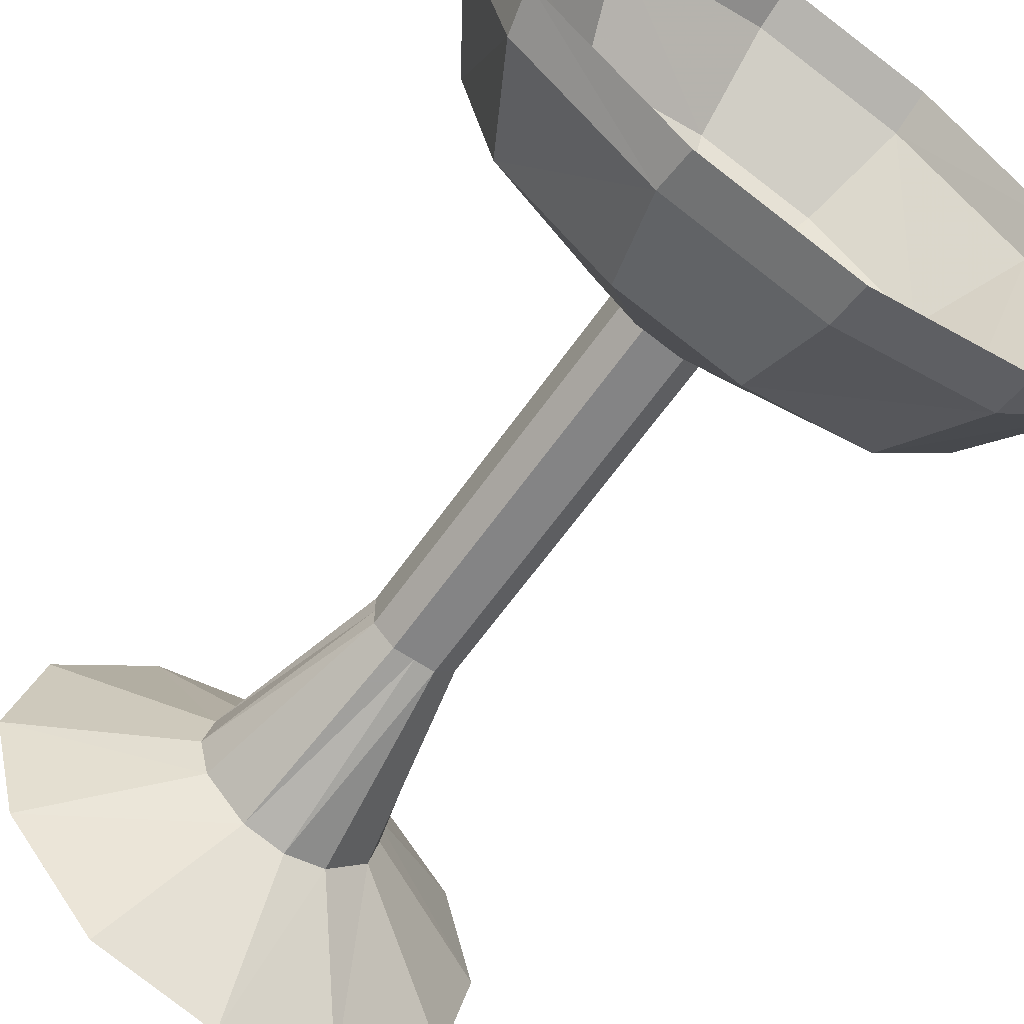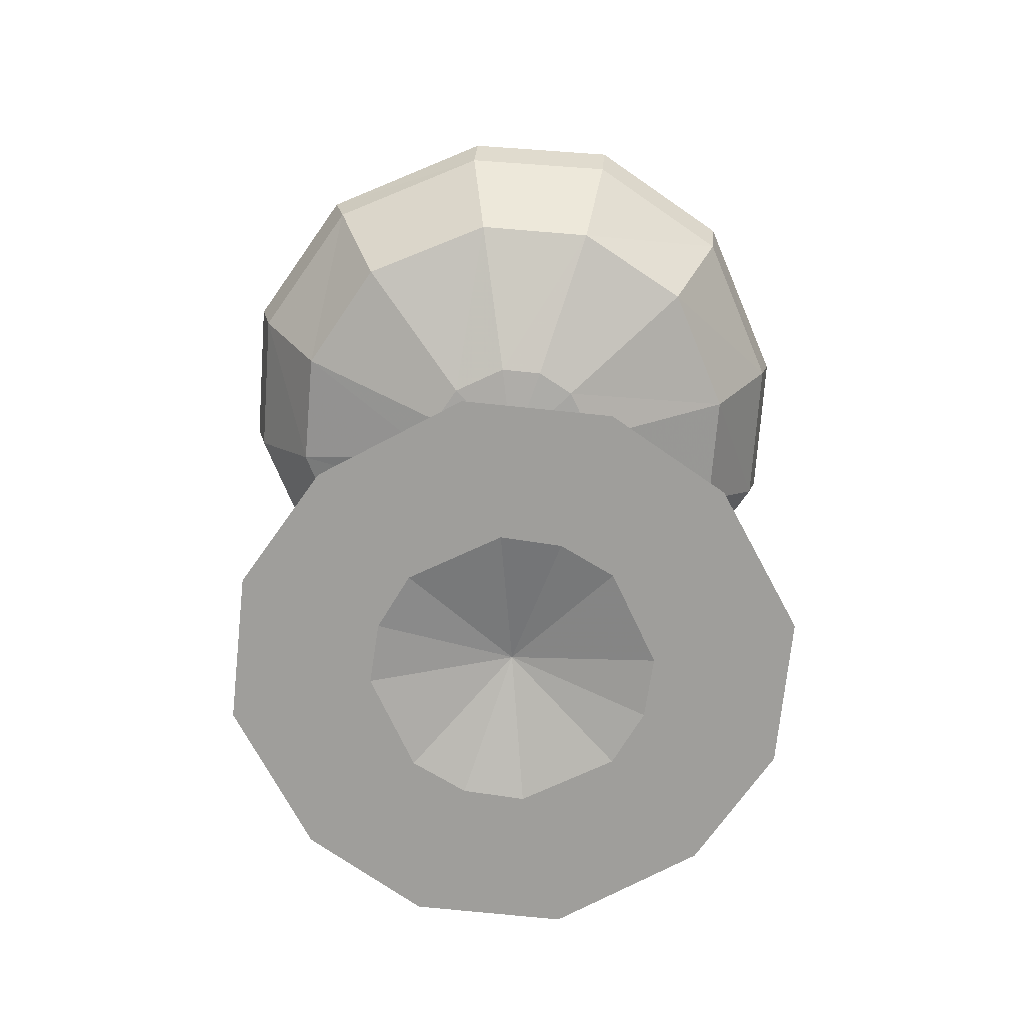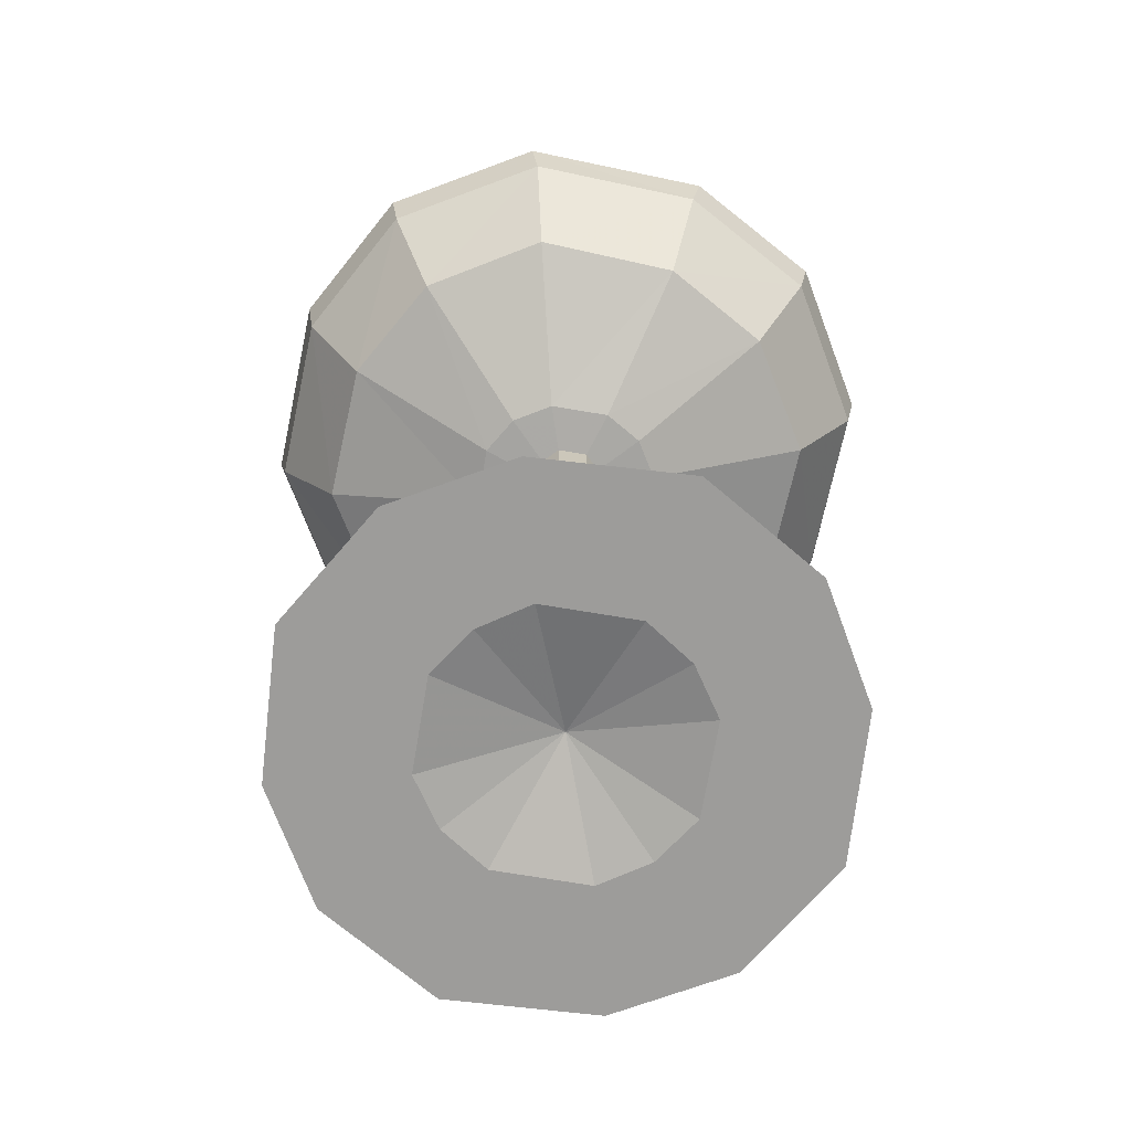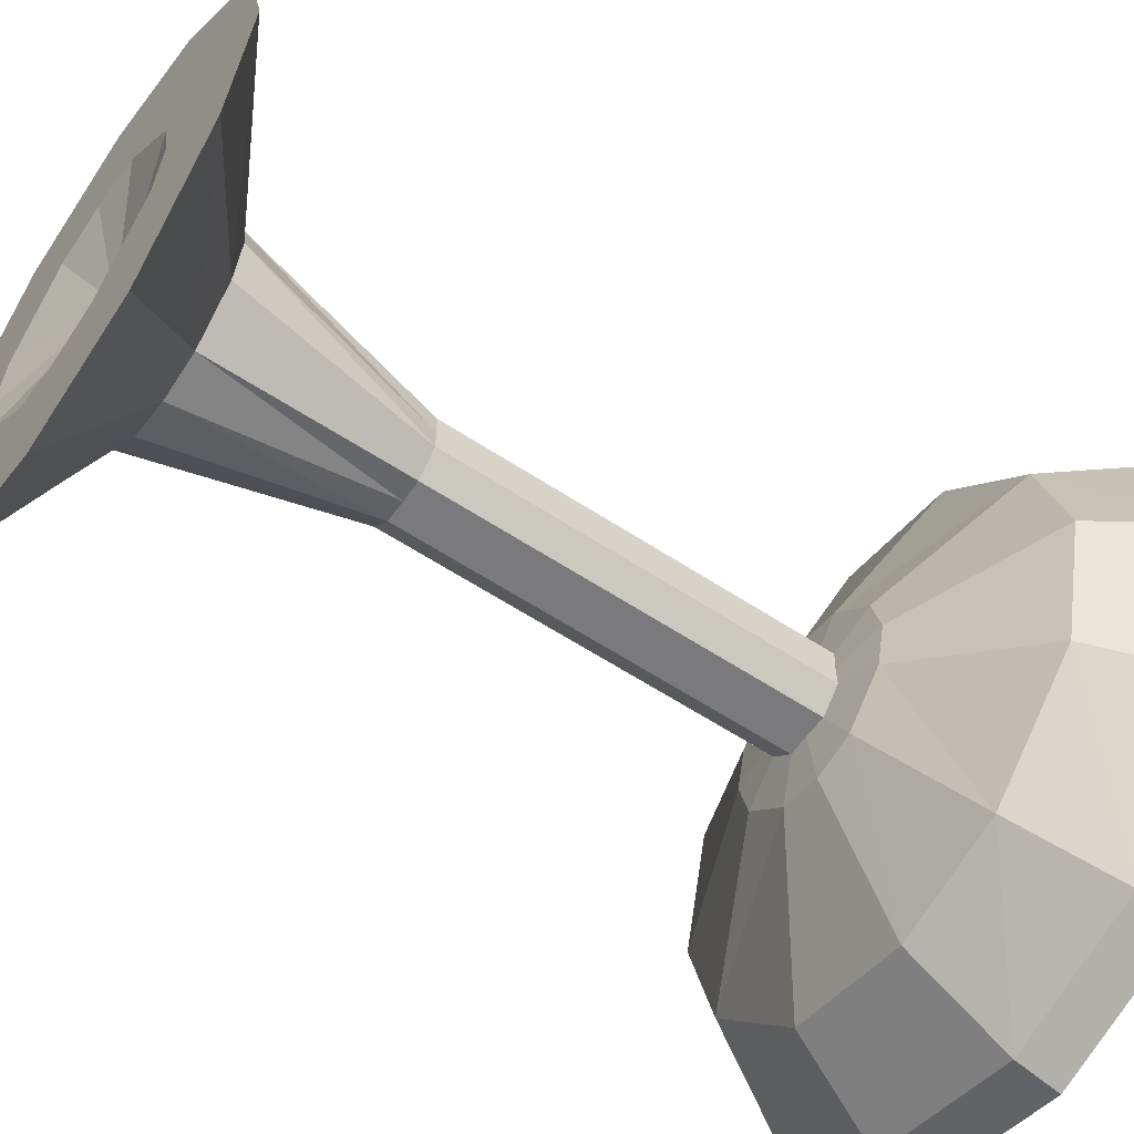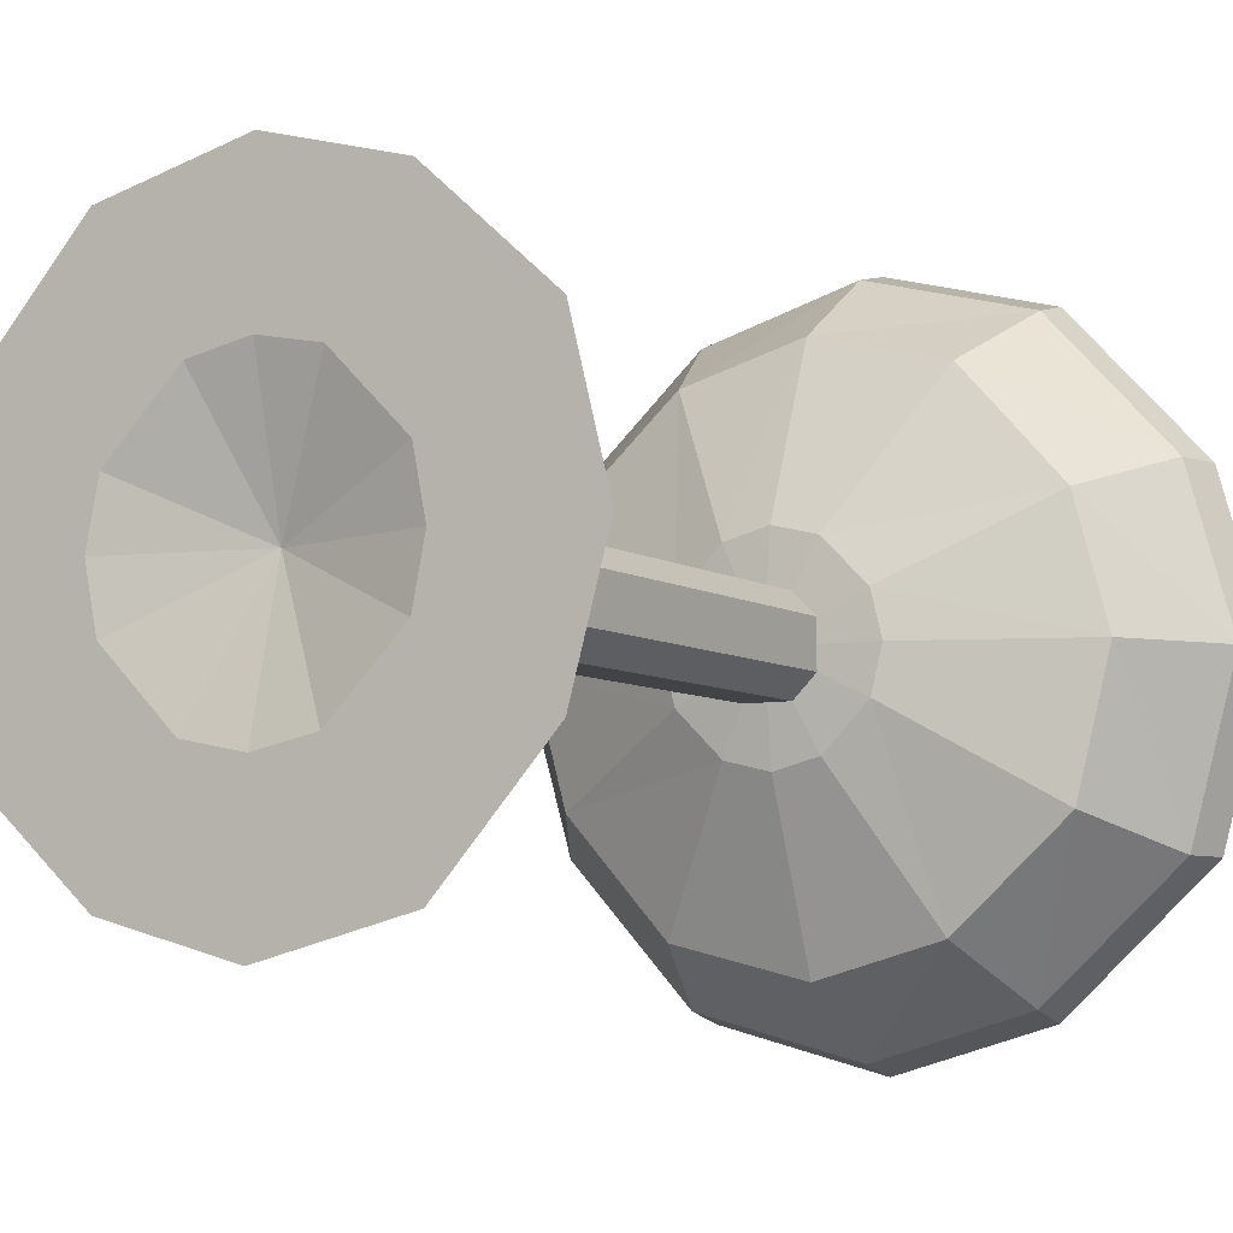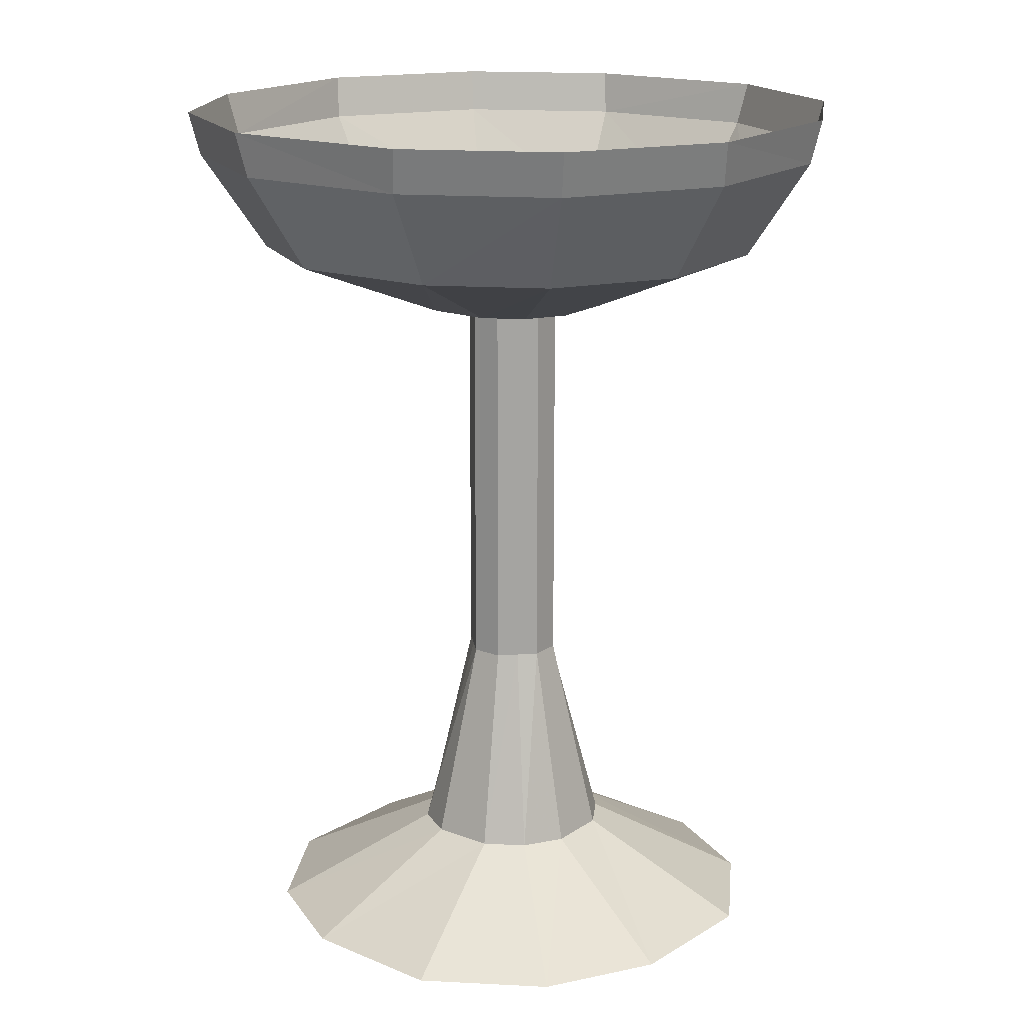
<metadata>
{"format":"obj","ext":"obj","renderer":"f3d","projection":"perspective","resolution":1024,"background":"white","views":[{"elev":-61.5,"azim":145.3,"up":"+Z"},{"elev":-70.8,"azim":-20.0,"up":"+Y"},{"elev":-70.0,"azim":35.4,"up":"+Y"},{"elev":-58.2,"azim":55.5,"up":"+Z"},{"elev":-6.9,"azim":30.5,"up":"+Z"},{"elev":17.2,"azim":-98.1,"up":"+Y"}]}
</metadata>
<code>
v -0.1875 -0.6953 0
v -0.1641 -0.6953 0.08594
v -0.0625 -0.6328 0.03125
v -0.07031 -0.6328 0
v -0.1641 -0.6953 -0.09375
v -0.08594 -0.6953 -0.03906
v -0.09375 -0.6953 0
v -0.08594 -0.6953 0.03906
v -0.09375 -0.6953 0.1641
v -0.03125 -0.6328 0.0625
v -0.01562 -0.4844 0.03125
v -0.03125 -0.4844 0.01562
v -0.03125 -0.4844 0
v -0.0625 -0.6328 -0.03125
v -0.08594 -0.6953 -0.1641
v -0.03906 -0.6953 -0.08594
v 0 -0.6719 0
v -0.03906 -0.6953 0.08594
v 0 -0.6953 0.1875
v 0 -0.6328 0.07031
v 0 -0.4844 0.03125
v 0 -0.2031 0.03125
v -0.01562 -0.2031 0.03125
v -0.03125 -0.2031 0.01562
v -0.03125 -0.2031 0
v -0.03125 -0.4844 -0.01562
v -0.03125 -0.6328 -0.0625
v 0 -0.6953 -0.1875
v 0 -0.6953 -0.09375
v 0.03906 -0.6953 -0.08594
v 0.08594 -0.6953 -0.03906
v 0.09375 -0.6953 0
v 0.08594 -0.6953 0.03906
v 0.03906 -0.6953 0.08594
v 0 -0.6953 0.09375
v 0.08594 -0.6953 0.1641
v 0.03125 -0.6328 0.0625
v 0.01562 -0.4844 0.03125
v 0.01562 -0.2031 0.03125
v 0.1641 -0.6953 0.09375
v 0.0625 -0.6328 0.03125
v 0.03125 -0.4844 0.01562
v 0.03125 -0.2031 0.01562
v 0.1875 -0.6953 0
v 0.07031 -0.6328 0
v 0.03125 -0.4844 0
v 0.03125 -0.2031 0
v 0.1641 -0.6953 -0.08594
v 0.0625 -0.6328 -0.03125
v 0.03125 -0.4844 -0.01562
v 0.03125 -0.2031 -0.01562
v 0.09375 -0.6953 -0.1641
v 0.03125 -0.6328 -0.0625
v 0.01562 -0.4844 -0.03125
v 0.01562 -0.2031 -0.03125
v 0 -0.6328 -0.07031
v 0 -0.4844 -0.03125
v 0 -0.2031 -0.03125
v -0.01562 -0.4844 -0.03125
v -0.01562 -0.2031 -0.03125
v -0.03125 -0.2031 -0.01562
v 0.2344 -0.08594 0
v 0.2422 -0.05469 0
v 0.2109 -0.05469 0.1094
v 0.2031 -0.08594 0.1094
v 0.1641 -0.1562 0.08594
v 0.1875 -0.1562 0
v 0.2031 -0.08594 -0.1172
v 0.2109 -0.05469 -0.1172
v 0.1094 -0.08594 -0.2031
v 0.1094 -0.05469 -0.2109
v 0 -0.08594 -0.2344
v 0 -0.05469 -0.2422
v -0.1172 -0.08594 -0.2031
v -0.1172 -0.05469 -0.2109
v -0.2031 -0.08594 -0.1094
v -0.2109 -0.05469 -0.1094
v -0.2344 -0.08594 0
v -0.2422 -0.05469 0
v -0.2031 -0.08594 0.1172
v -0.2109 -0.05469 0.1172
v -0.1094 -0.08594 0.2031
v -0.1094 -0.05469 0.2109
v 0 -0.08594 0.2344
v 0 -0.05469 0.2422
v 0.1172 -0.08594 0.2031
v 0.1172 -0.05469 0.2109
v 0.09375 -0.1562 0.1641
v 0.03125 -0.2031 0.0625
v 0.0625 -0.2031 0.03125
v 0.07031 -0.2031 0
v 0.1641 -0.1562 -0.09375
v 0.08594 -0.1562 -0.1641
v 0 -0.1562 -0.1875
v -0.09375 -0.1562 -0.1641
v -0.1641 -0.1562 -0.08594
v -0.1875 -0.1562 0
v -0.1641 -0.1562 0.09375
v -0.08594 -0.1562 0.1641
v 0 -0.1562 0.1875
v 0 -0.2031 0.07031
v 0 -0.2109 0
v 0.0625 -0.2031 -0.03125
v 0.03125 -0.2031 -0.0625
v 0 -0.2031 -0.07031
v -0.03125 -0.2031 -0.0625
v -0.0625 -0.2031 -0.03125
v -0.07031 -0.2031 0
v -0.0625 -0.2031 0.03125
v -0.03125 -0.2031 0.0625
f 1 2 3
f 1 3 4
f 1 4 5
f 1 5 6
f 1 6 7
f 1 7 2
f 2 7 8
f 2 8 9
f 2 9 10
f 2 10 3
f 3 10 11
f 3 11 12
f 3 12 4
f 4 12 13
f 4 13 14
f 4 14 5
f 5 14 15
f 5 15 16
f 5 16 6
f 8 18 9
f 9 18 19
f 9 19 20
f 9 20 10
f 10 20 21
f 10 21 11
f 11 21 22
f 11 22 23
f 11 23 12
f 12 23 24
f 12 24 13
f 13 24 25
f 13 25 26
f 13 26 14
f 14 26 27
f 14 27 15
f 15 27 28
f 15 28 29
f 15 29 16
f 18 35 19
f 19 35 36
f 19 36 37
f 19 37 20
f 20 37 38
f 20 38 21
f 21 38 39
f 21 39 22
f 36 40 41
f 36 41 37
f 37 41 42
f 37 42 38
f 38 42 43
f 38 43 39
f 40 44 45
f 40 45 41
f 41 45 46
f 41 46 42
f 42 46 47
f 42 47 43
f 44 48 49
f 44 49 45
f 45 49 50
f 45 50 46
f 46 50 51
f 46 51 47
f 48 52 53
f 48 53 49
f 49 53 54
f 49 54 50
f 50 54 55
f 50 55 51
f 52 28 56
f 52 56 53
f 53 56 57
f 53 57 54
f 54 57 58
f 54 58 55
f 28 27 56
f 56 27 59
f 56 59 57
f 57 59 60
f 57 60 58
f 26 59 27
f 59 26 61
f 59 61 60
f 25 61 26
f 36 35 34
f 36 34 40
f 40 34 33
f 40 33 44
f 44 33 32
f 44 32 48
f 48 32 31
f 48 31 52
f 52 31 30
f 52 30 28
f 28 30 29
f 62 63 64
f 62 64 65
f 62 65 66
f 62 66 67
f 62 67 68
f 62 68 63
f 63 68 69
f 69 68 70
f 69 70 71
f 71 70 72
f 71 72 73
f 73 72 74
f 73 74 75
f 75 74 76
f 75 76 77
f 77 76 78
f 77 78 79
f 79 78 80
f 79 80 81
f 81 80 82
f 81 82 83
f 83 82 84
f 83 84 85
f 85 84 86
f 85 86 87
f 87 86 65
f 87 65 64
f 65 86 88
f 65 88 66
f 66 88 89
f 66 89 90
f 66 90 67
f 67 90 91
f 67 91 92
f 67 92 68
f 68 92 70
f 70 92 93
f 70 93 72
f 72 93 94
f 72 94 74
f 74 94 95
f 74 95 76
f 76 95 96
f 76 96 78
f 78 96 97
f 78 97 80
f 80 97 98
f 80 98 82
f 82 98 99
f 82 99 84
f 84 99 100
f 84 100 86
f 86 100 88
f 88 100 101
f 88 101 89
f 89 101 102
f 89 102 90
f 90 102 91
f 91 102 103
f 91 103 92
f 92 103 93
f 93 103 104
f 93 104 94
f 94 104 105
f 94 105 95
f 95 105 106
f 95 106 96
f 96 106 107
f 96 107 97
f 97 107 108
f 97 108 98
f 98 108 109
f 98 109 99
f 99 109 110
f 99 110 100
f 100 110 101
f 101 110 102
f 102 110 109
f 102 109 108
f 102 108 107
f 102 107 106
f 102 106 105
f 102 105 104
f 102 104 103
f 6 16 17
f 6 17 7
f 7 17 8
f 8 17 18
f 16 29 17
f 17 29 30
f 17 30 31
f 17 31 32
f 17 32 33
f 17 33 34
f 17 34 35
f 17 35 18

</code>
